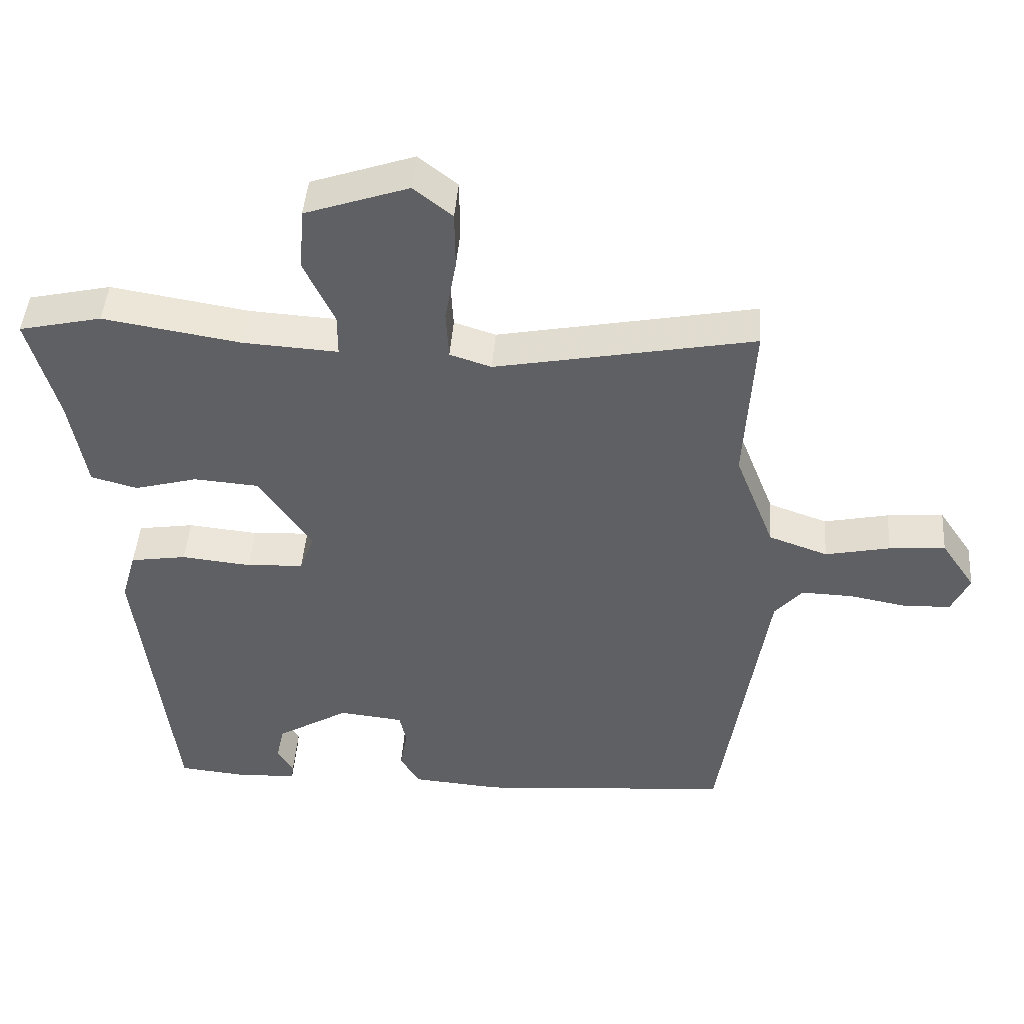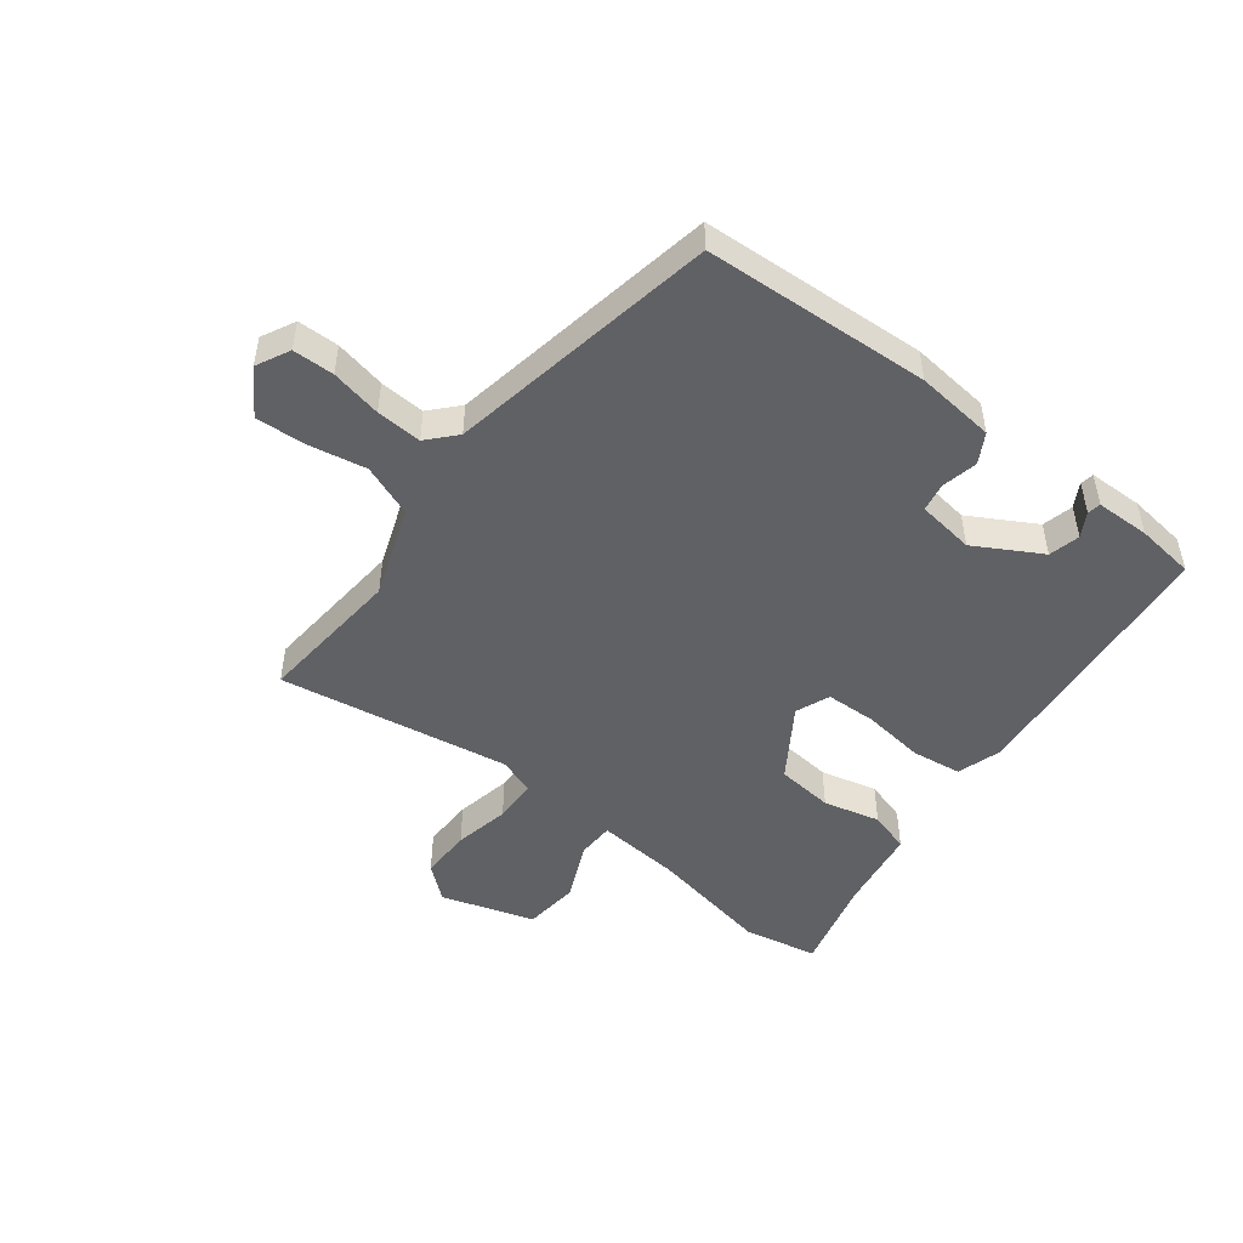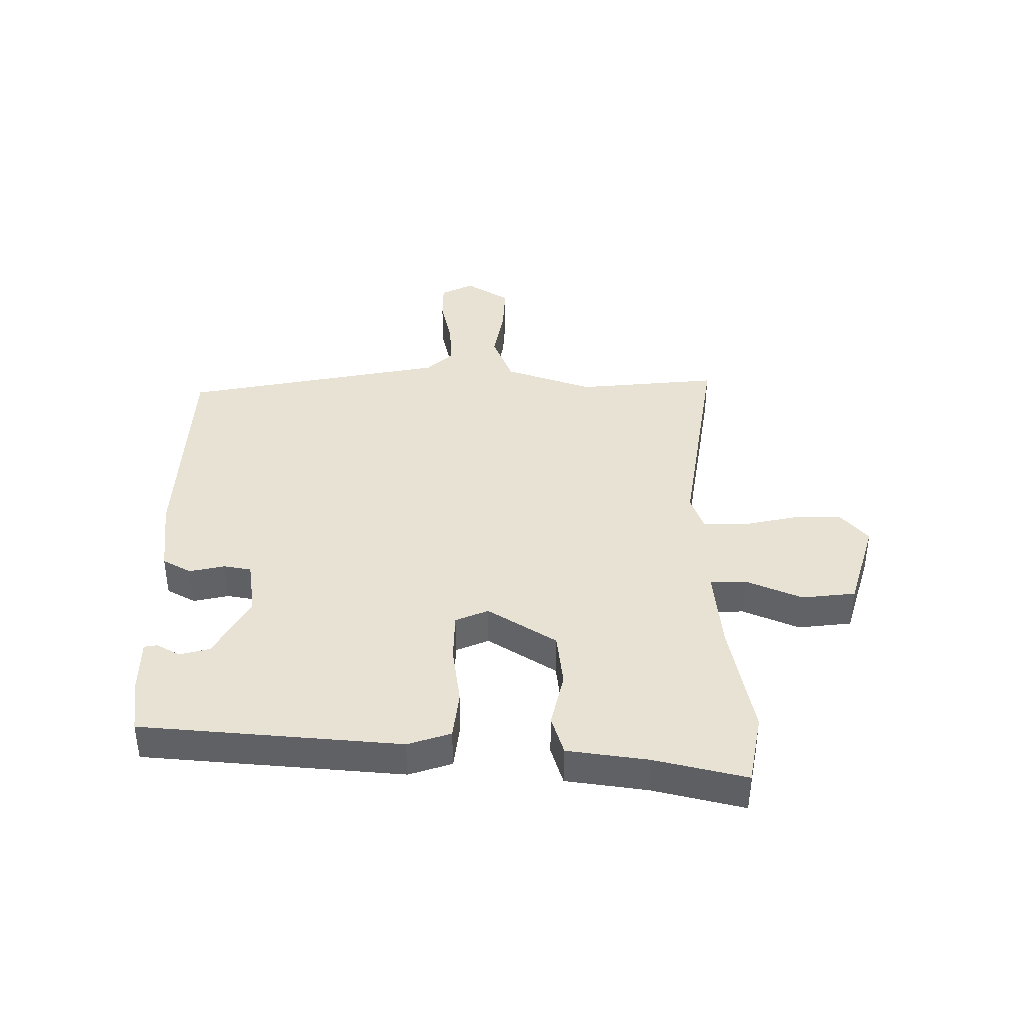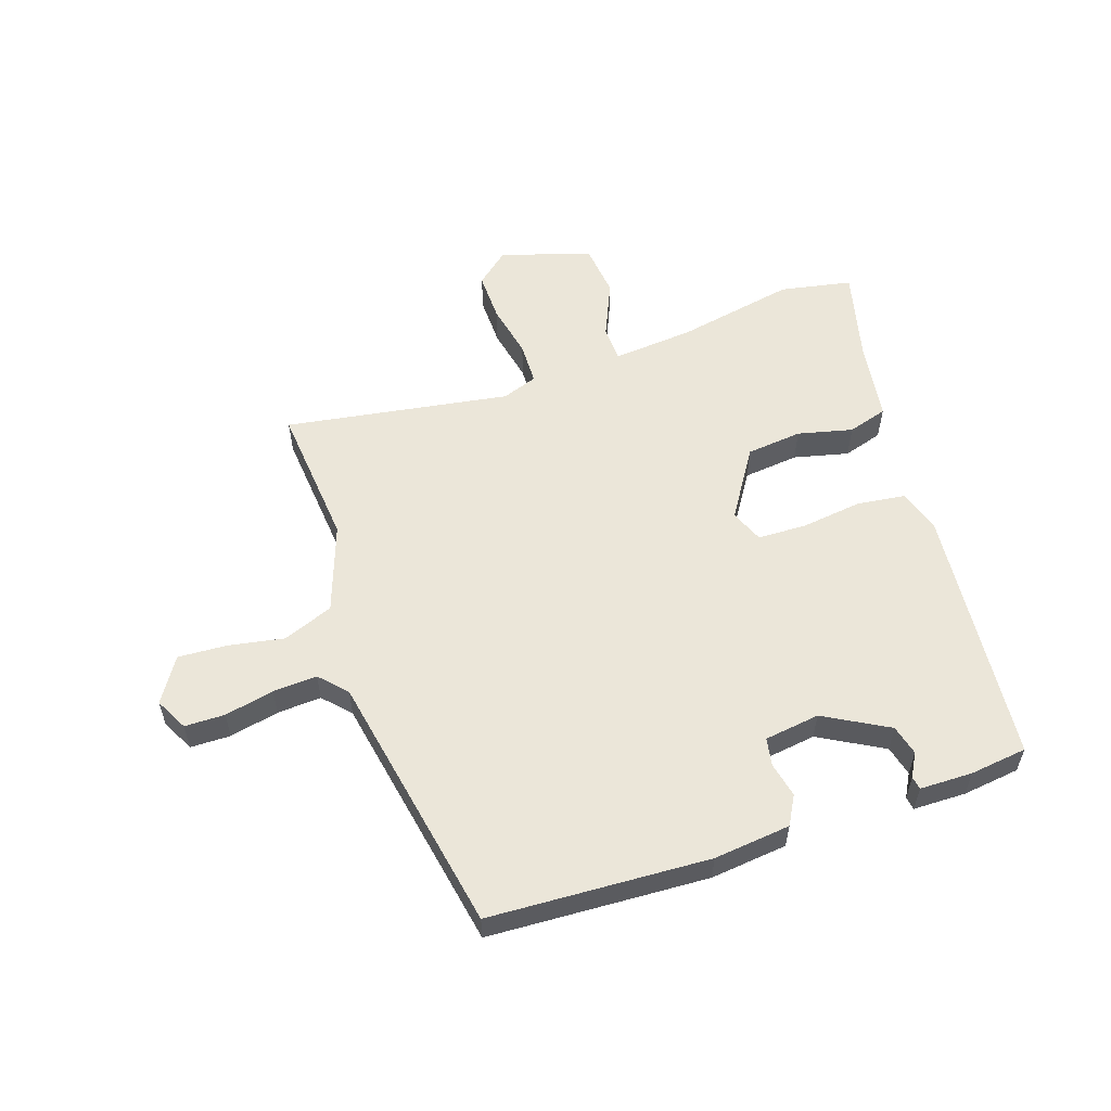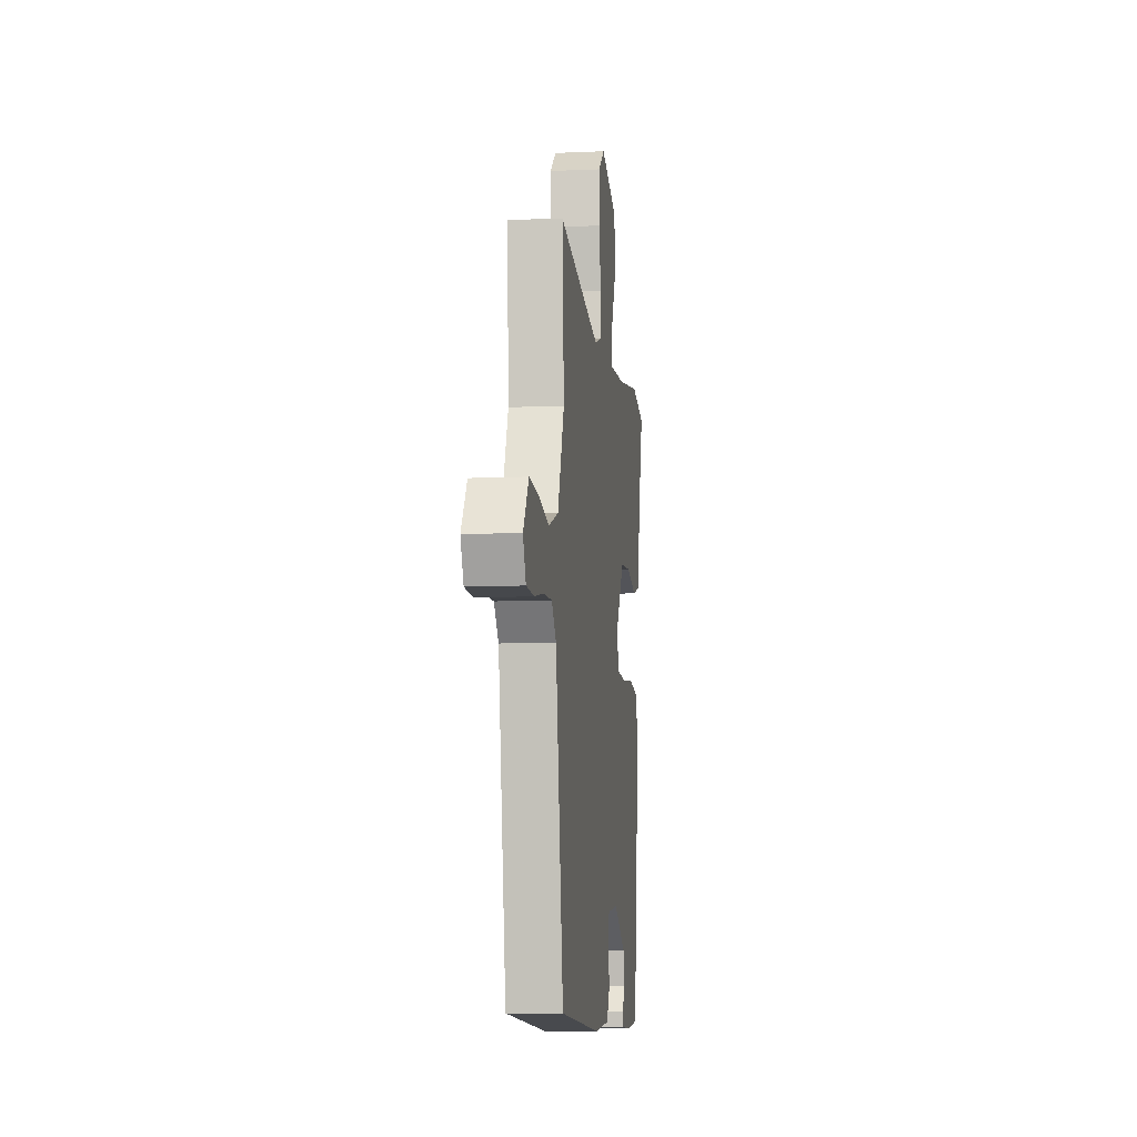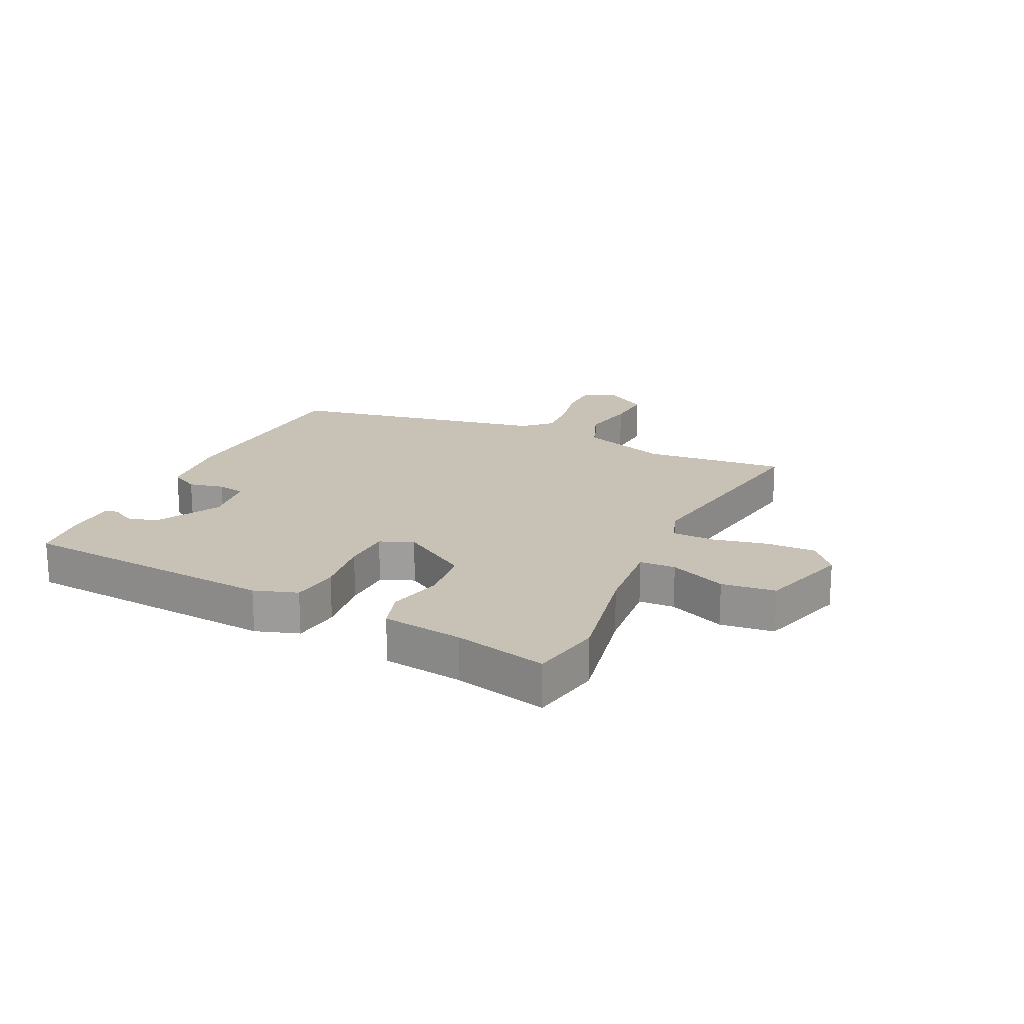
<metadata>
{"format":"obj","ext":"obj","renderer":"f3d","projection":"perspective","resolution":1024,"background":"white","views":[{"elev":44.8,"azim":4.3,"up":"+Z"},{"elev":-49.1,"azim":140.9,"up":"+Y"},{"elev":39.8,"azim":-91.9,"up":"+Y"},{"elev":56.7,"azim":159.6,"up":"+Y"},{"elev":-8.5,"azim":97.0,"up":"+Z"},{"elev":19.0,"azim":-66.7,"up":"+Y"}]}
</metadata>
<code>
v -0.429 0.07 -0.485
v -0.482 0.07 -0.052
v -0.461 0.07 0.021
v -0.38 0.07 0.034
v -0.279 0.07 0.024
v -0.197 0.07 0.029
v -0.176 0.07 0.085
v -0.253 0.07 0.197
v -0.346 0.07 0.204
v -0.437 0.07 0.179
v -0.504 0.07 0.197
v -0.528 0.07 0.331
v -0.571 0.07 0.484
v -0.452 0.07 0.511
v -0.253 0.07 0.479
v -0.116 0.07 0.471
v -0.116 0.07 0.531
v -0.16 0.07 0.624
v -0.153 0.07 0.714
v -0.004 0.07 0.765
v 0.052 0.07 0.721
v 0.053 0.07 0.638
v 0.037 0.07 0.547
v 0.041 0.07 0.476
v 0.101 0.07 0.457
v 0.474 0.07 0.529
v 0.46 0.07 0.291
v 0.517 0.07 0.146
v 0.602 0.07 0.116
v 0.695 0.07 0.136
v 0.776 0.07 0.143
v 0.825 0.07 0.071
v 0.799 0.07 0.016
v 0.732 0.07 0.013
v 0.649 0.07 0.028
v 0.575 0.07 0.03
v 0.535 0.07 -0.016
v 0.467 0.07 -0.458
v 0.1 0.07 -0.488
v -0.029 0.07 -0.478
v -0.057 0.07 -0.431
v -0.046 0.07 -0.372
v -0.056 0.07 -0.326
v -0.149 0.07 -0.316
v -0.254 0.07 -0.379
v -0.265 0.07 -0.43
v -0.242 0.07 -0.468
v -0.245 0.07 -0.49
v -0.333 0.07 -0.494
v -0.429 0 -0.485
v -0.482 0 -0.052
v -0.461 0 0.021
v -0.38 0 0.034
v -0.279 0 0.024
v -0.197 0 0.029
v -0.176 0 0.085
v -0.253 0 0.197
v -0.346 0 0.204
v -0.437 0 0.179
v -0.504 0 0.197
v -0.528 0 0.331
v -0.571 0 0.484
v -0.452 0 0.511
v -0.253 0 0.479
v -0.116 0 0.471
v -0.116 0 0.531
v -0.16 0 0.624
v -0.153 0 0.714
v -0.004 0 0.765
v 0.052 0 0.721
v 0.053 0 0.638
v 0.037 0 0.547
v 0.041 0 0.476
v 0.101 0 0.457
v 0.474 0 0.529
v 0.46 0 0.291
v 0.517 0 0.146
v 0.602 0 0.116
v 0.695 0 0.136
v 0.776 0 0.143
v 0.825 0 0.071
v 0.799 0 0.016
v 0.732 0 0.013
v 0.649 0 0.028
v 0.575 0 0.03
v 0.535 0 -0.016
v 0.467 0 -0.458
v 0.1 0 -0.488
v -0.029 0 -0.478
v -0.057 0 -0.431
v -0.046 0 -0.372
v -0.056 0 -0.326
v -0.149 0 -0.316
v -0.254 0 -0.379
v -0.265 0 -0.43
v -0.242 0 -0.468
v -0.245 0 -0.49
v -0.333 0 -0.494
f 48 49 1
f 47 48 1
f 46 47 1
f 3 4 5
f 2 3 5
f 1 2 5
f 46 1 5
f 45 46 5
f 44 45 5 6
f 43 44 6 7
f 40 41 42
f 39 40 42
f 38 39 42
f 37 38 42
f 36 37 42 43
f 33 34 35
f 32 33 35
f 31 32 35
f 30 31 35
f 29 30 35
f 28 29 35 36
f 25 26 27
f 24 25 27 28
f 21 22 23
f 20 21 23
f 19 20 23
f 18 19 23
f 17 18 23
f 16 17 23 24
f 12 13 14 15
f 12 15 16
f 11 12 16
f 10 11 16
f 9 10 16
f 16 24 28
f 9 16 28
f 8 9 28
f 36 43 7
f 7 8 28 36
f 50 98 97
f 50 97 96
f 50 96 95
f 54 53 52
f 54 52 51
f 54 51 50
f 54 50 95
f 54 95 94
f 55 54 94 93
f 56 55 93 92
f 91 90 89
f 91 89 88
f 91 88 87
f 91 87 86
f 92 91 86 85
f 84 83 82
f 84 82 81
f 84 81 80
f 84 80 79
f 84 79 78
f 85 84 78 77
f 76 75 74
f 77 76 74 73
f 72 71 70
f 72 70 69
f 72 69 68
f 72 68 67
f 72 67 66
f 73 72 66 65
f 64 63 62 61
f 65 64 61
f 65 61 60
f 65 60 59
f 65 59 58
f 77 73 65
f 77 65 58
f 77 58 57
f 56 92 85
f 85 77 57 56
f 1 50 51 2
f 2 51 52 3
f 3 52 53 4
f 4 53 54 5
f 5 54 55 6
f 6 55 56 7
f 7 56 57 8
f 8 57 58 9
f 9 58 59 10
f 10 59 60 11
f 11 60 61 12
f 12 61 62 13
f 13 62 63 14
f 14 63 64 15
f 15 64 65 16
f 16 65 66 17
f 17 66 67 18
f 18 67 68 19
f 19 68 69 20
f 20 69 70 21
f 21 70 71 22
f 22 71 72 23
f 23 72 73 24
f 24 73 74 25
f 25 74 75 26
f 26 75 76 27
f 27 76 77 28
f 28 77 78 29
f 29 78 79 30
f 30 79 80 31
f 31 80 81 32
f 32 81 82 33
f 33 82 83 34
f 34 83 84 35
f 35 84 85 36
f 36 85 86 37
f 37 86 87 38
f 38 87 88 39
f 39 88 89 40
f 40 89 90 41
f 41 90 91 42
f 42 91 92 43
f 43 92 93 44
f 44 93 94 45
f 45 94 95 46
f 46 95 96 47
f 47 96 97 48
f 48 97 98 49
f 49 98 50 1

</code>
